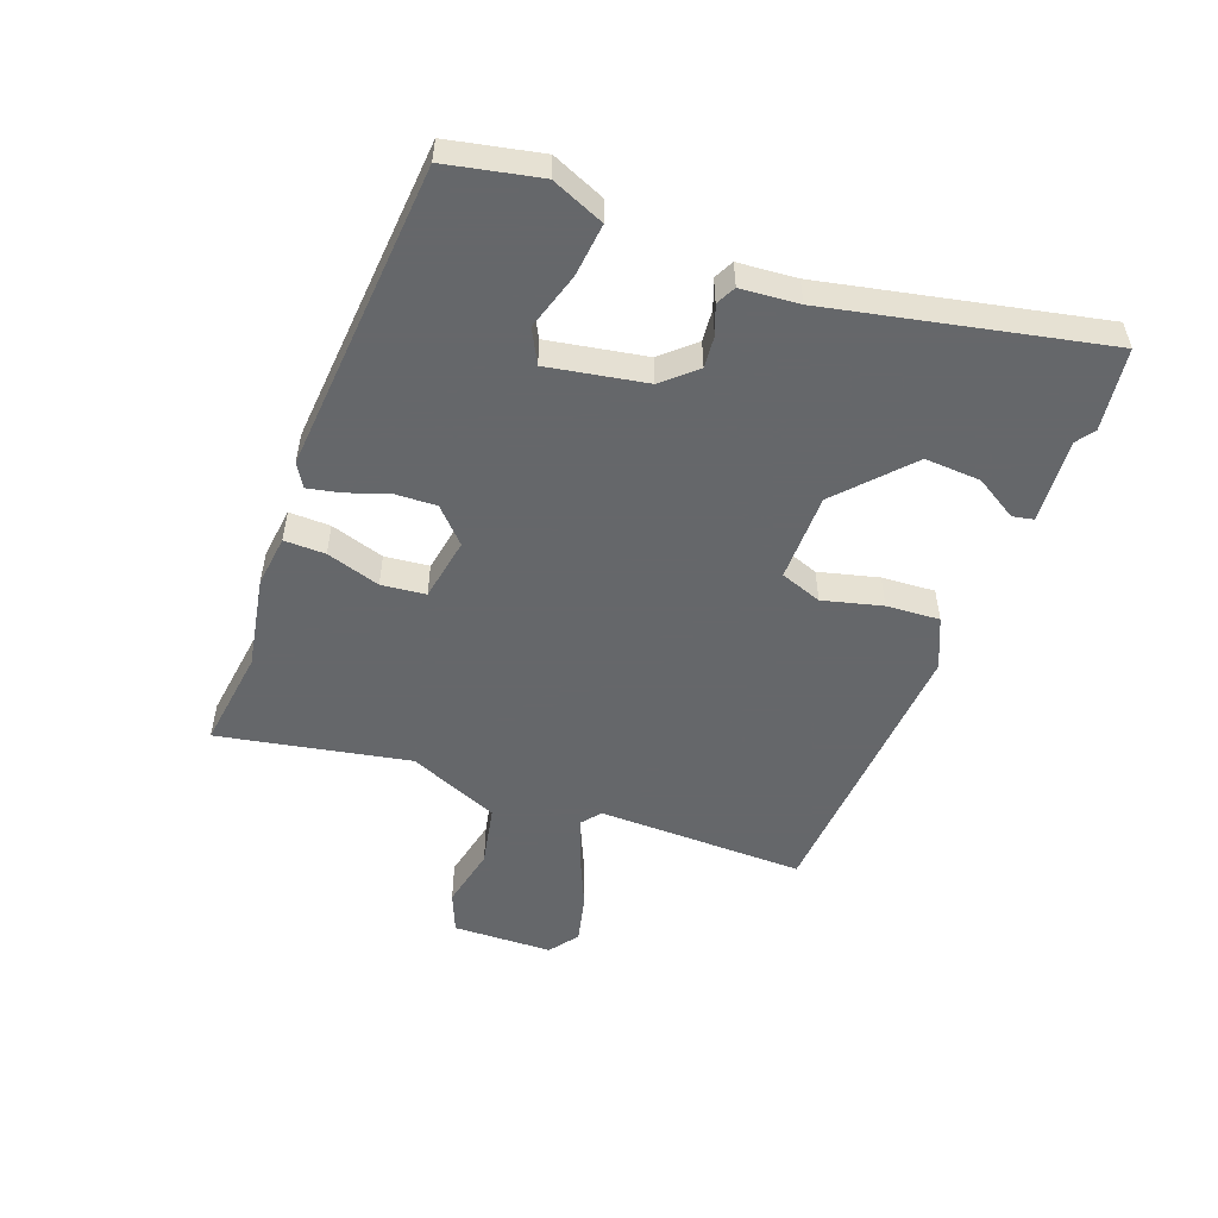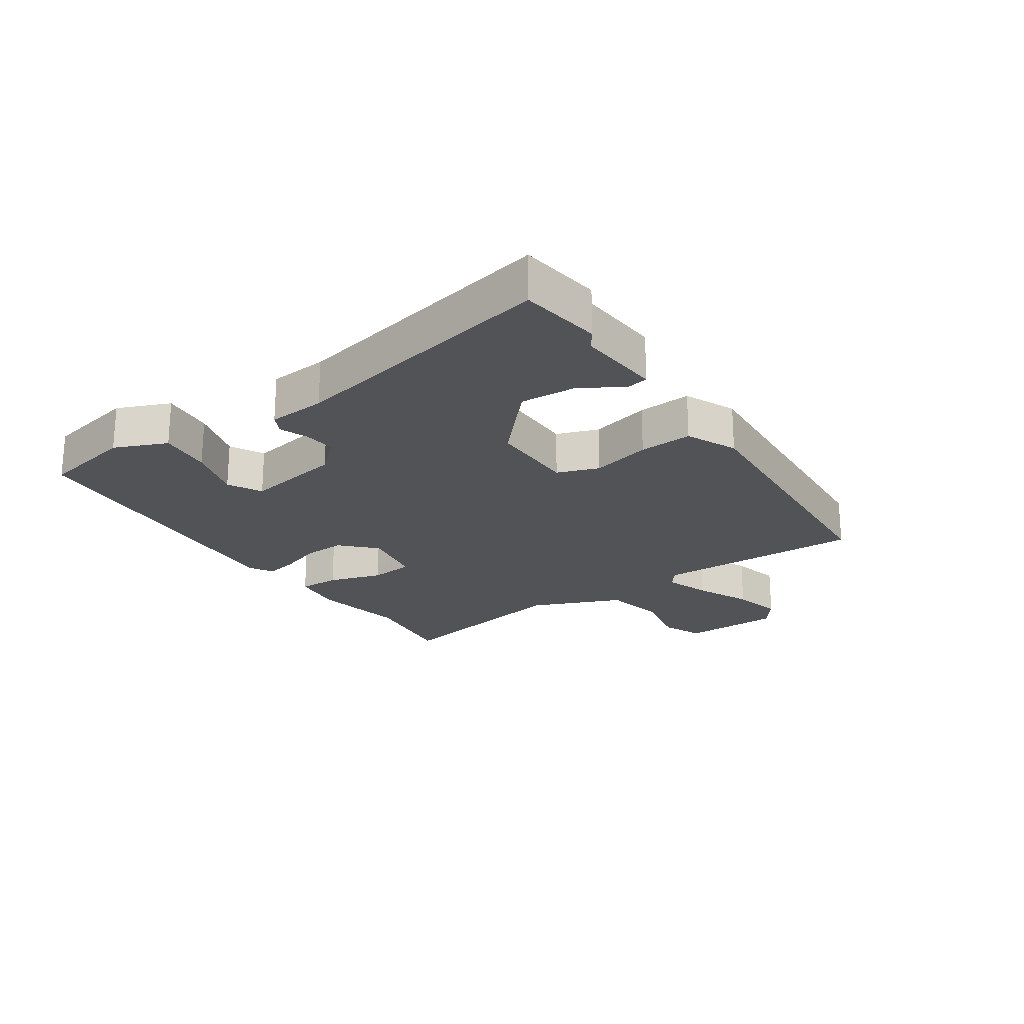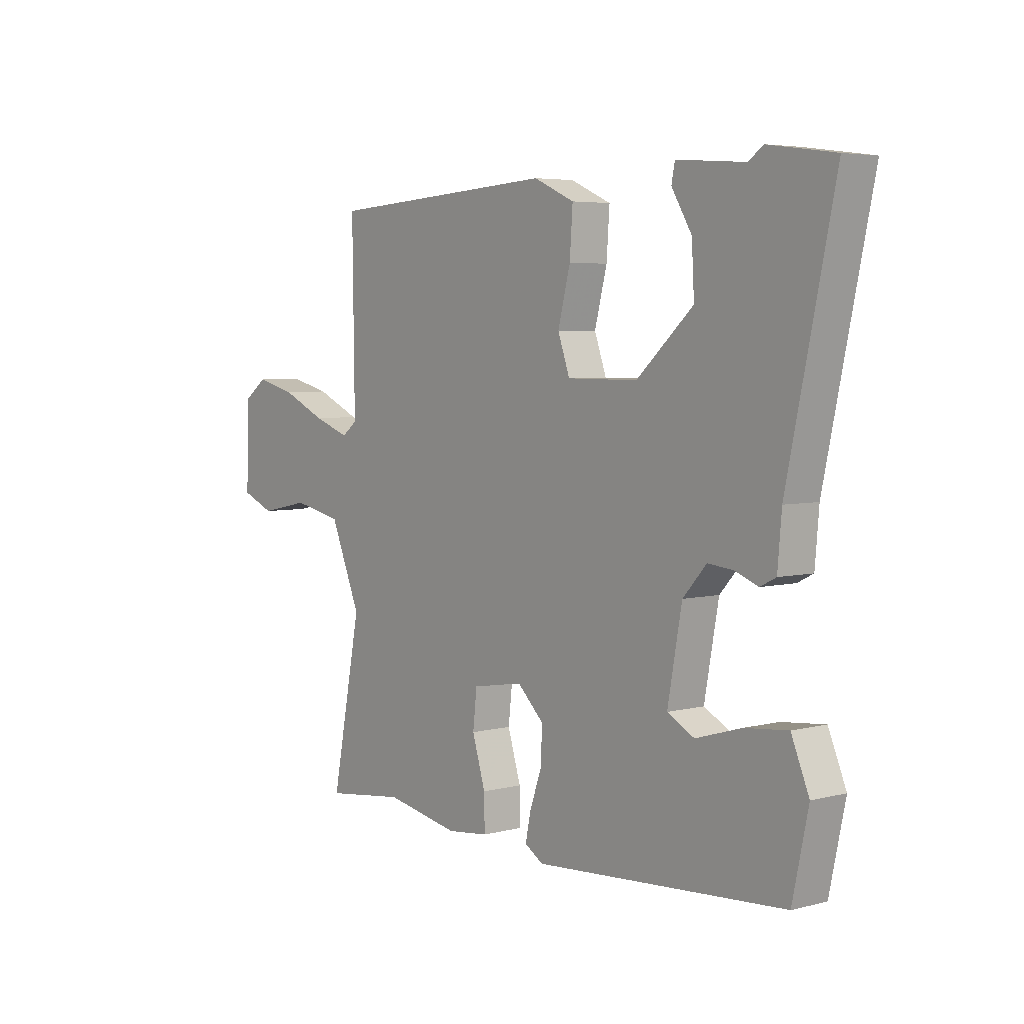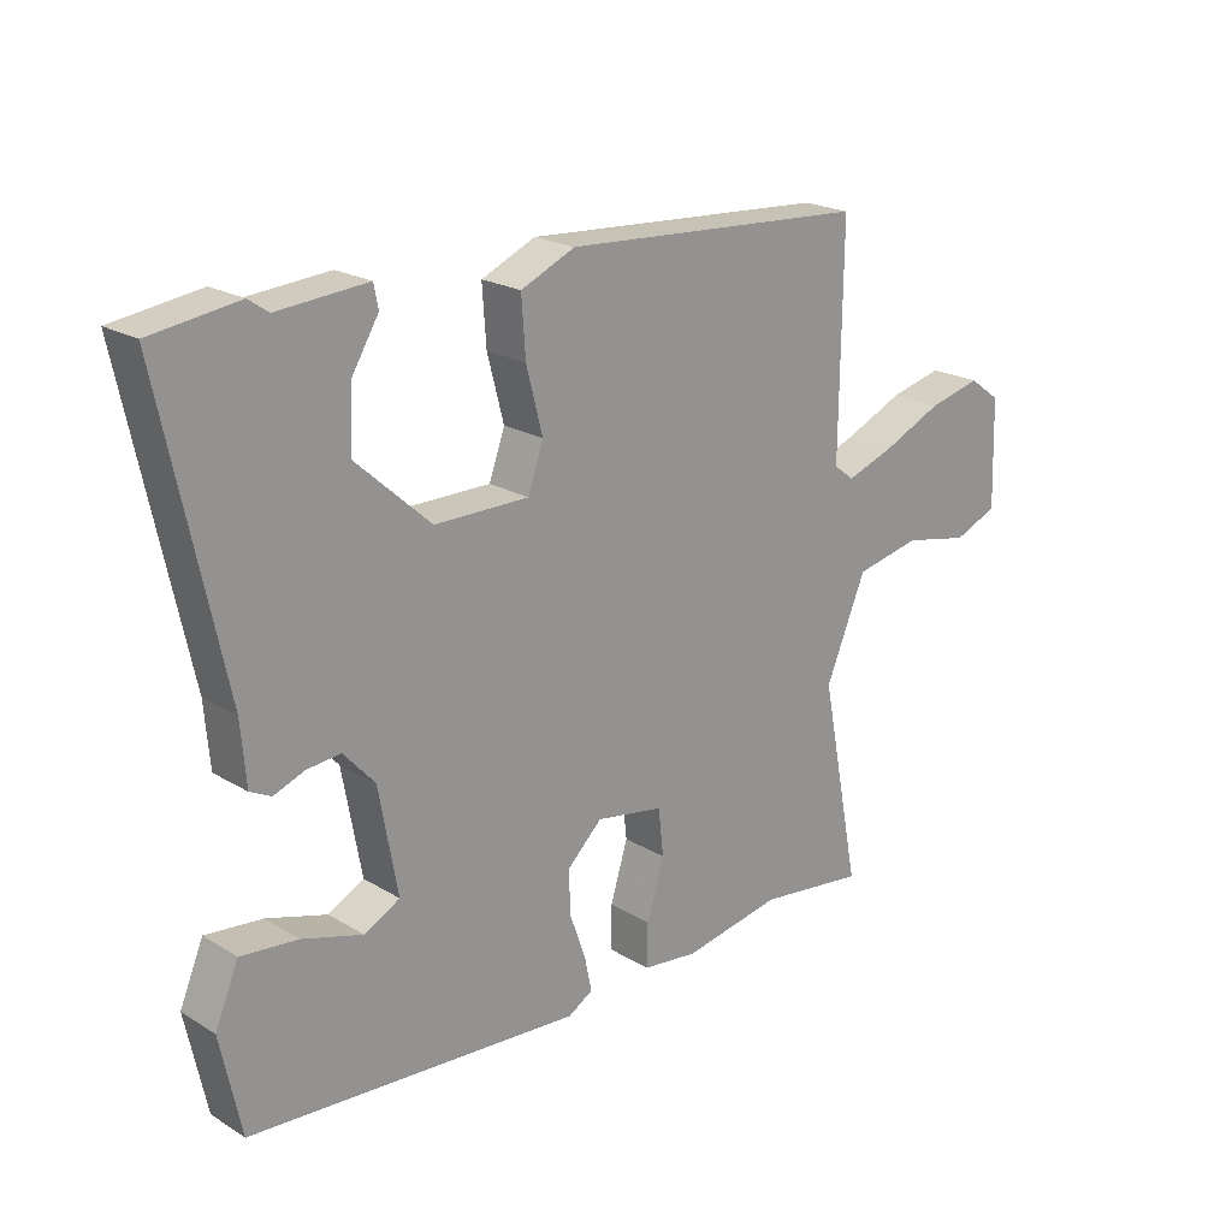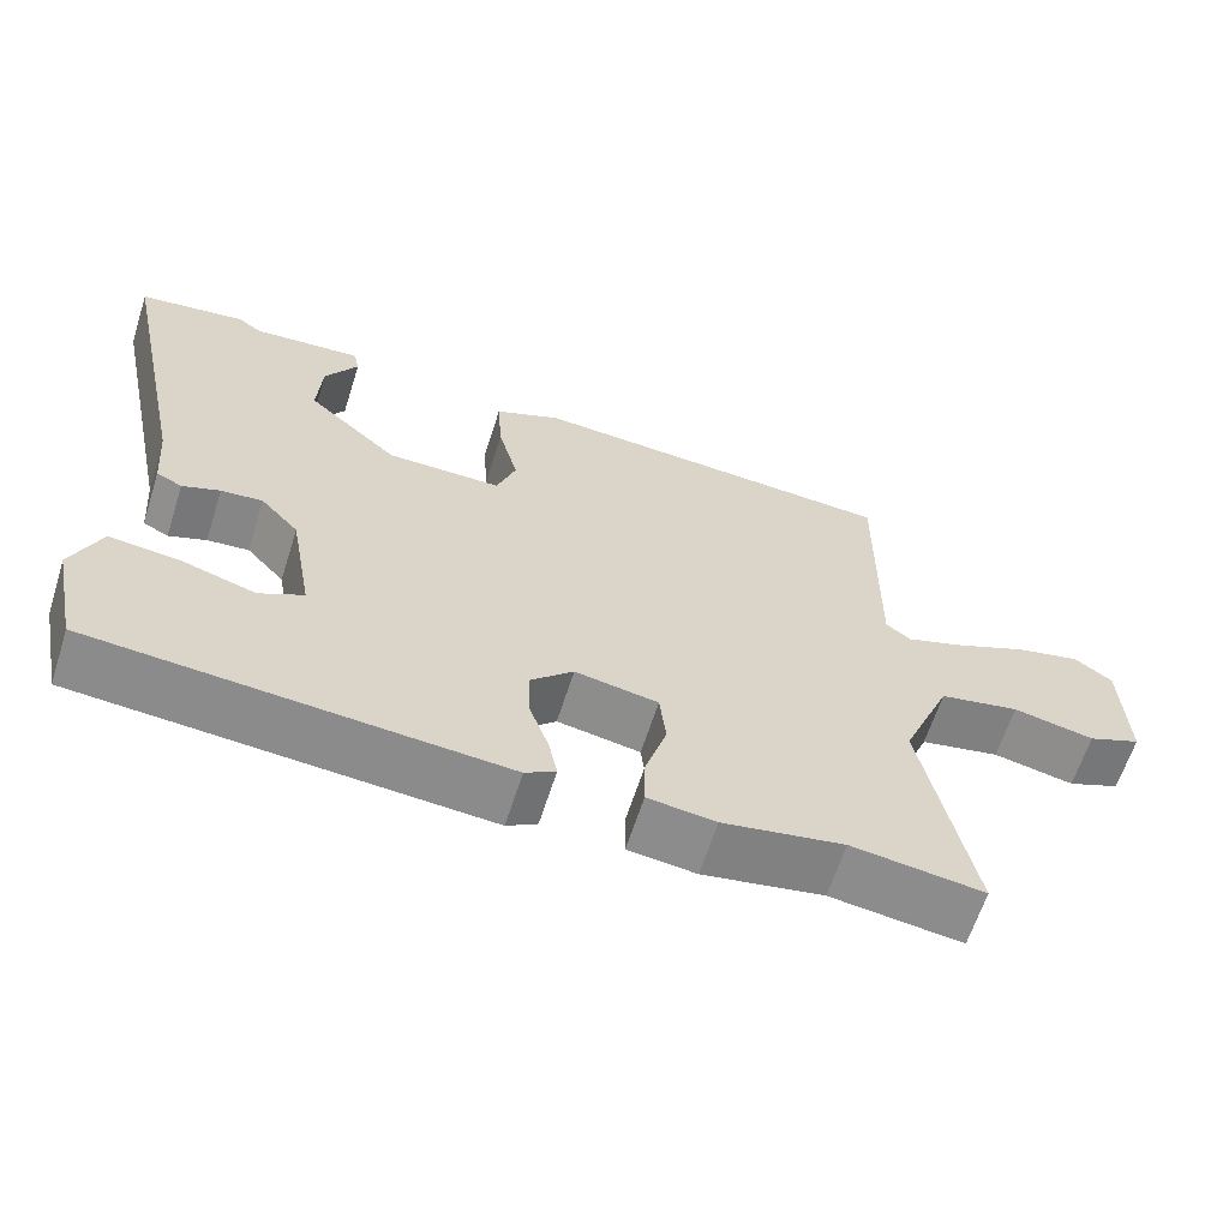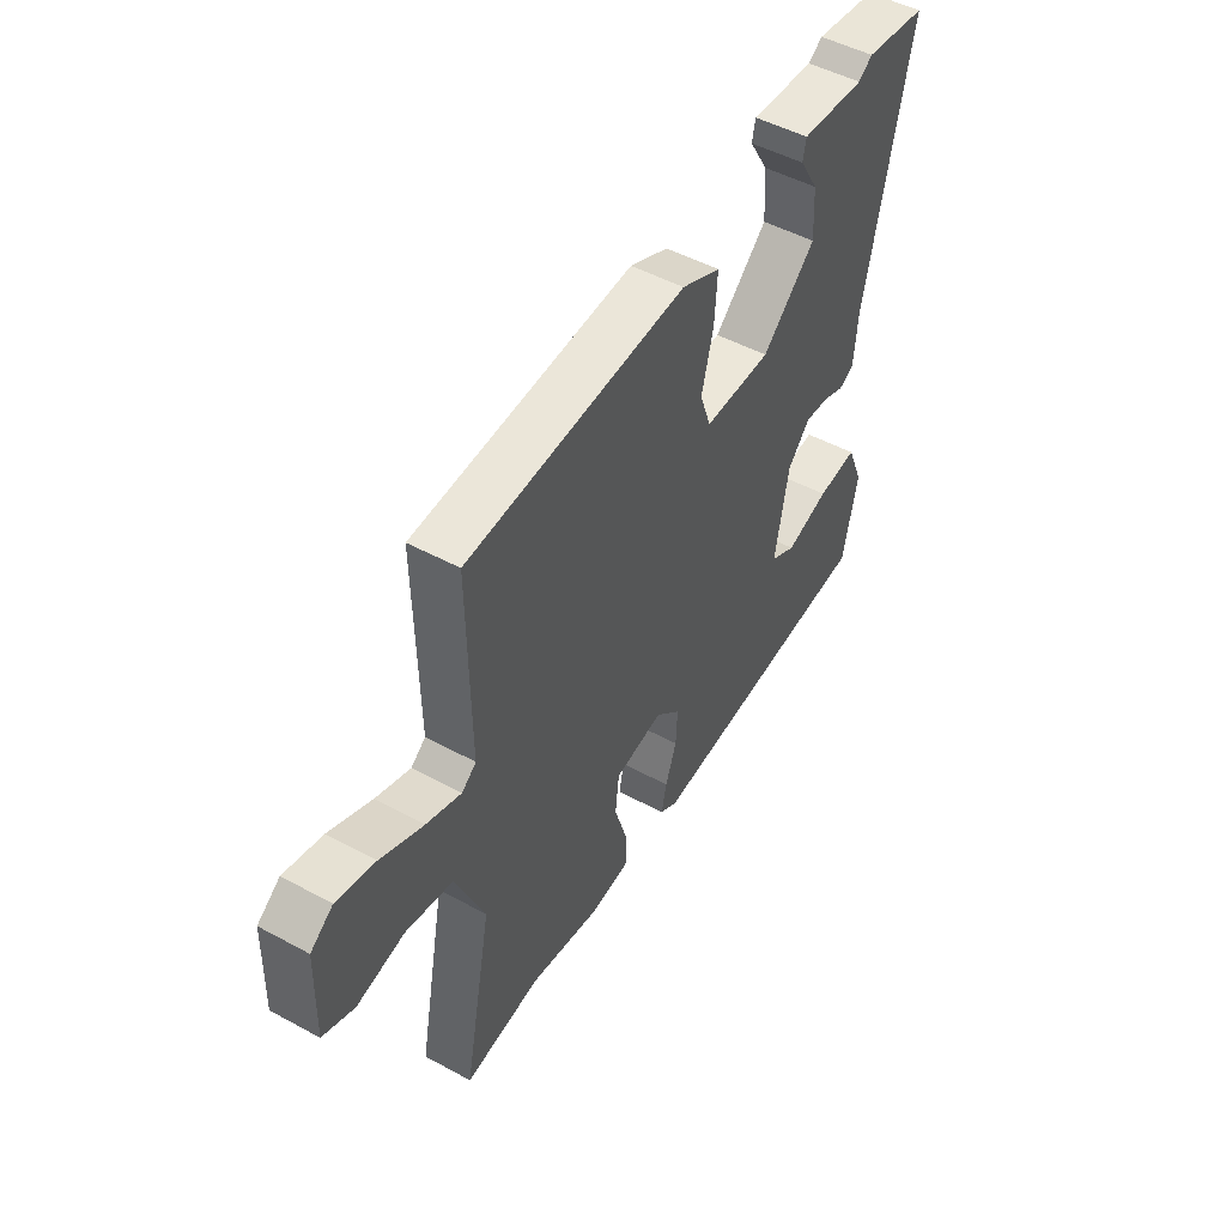
<metadata>
{"format":"obj","ext":"obj","renderer":"f3d","projection":"perspective","resolution":1024,"background":"white","views":[{"elev":-52.0,"azim":-110.7,"up":"+Y"},{"elev":-22.0,"azim":-56.0,"up":"+Y"},{"elev":4.9,"azim":-128.8,"up":"+Z"},{"elev":21.2,"azim":-43.0,"up":"+Z"},{"elev":-63.3,"azim":-17.7,"up":"+Z"},{"elev":49.6,"azim":120.9,"up":"+Z"}]}
</metadata>
<code>
v 0.549 0.07 -0.506
v 0.384 0.07 -0.485
v 0.232 0.07 -0.513
v 0.147 0.07 -0.503
v 0.148 0.07 -0.436
v 0.175 0.07 -0.348
v 0.167 0.07 -0.276
v 0.063 0.07 -0.258
v 0.009 0.07 -0.31
v 0.012 0.07 -0.378
v 0.036 0.07 -0.446
v 0.047 0.07 -0.499
v 0.009 0.07 -0.522
v -0.501 0.07 -0.485
v -0.533 0.07 -0.334
v -0.497 0.07 -0.248
v -0.41 0.07 -0.257
v -0.317 0.07 -0.285
v -0.262 0.07 -0.256
v -0.291 0.07 -0.096
v -0.339 0.07 -0.043
v -0.391 0.07 -0.048
v -0.438 0.07 -0.066
v -0.47 0.07 -0.05
v -0.478 0.07 0.045
v -0.573 0.07 0.49
v -0.439 0.07 0.509
v -0.409 0.07 0.488
v -0.271 0.07 0.499
v -0.264 0.07 0.464
v -0.305 0.07 0.396
v -0.31 0.07 0.304
v -0.195 0.07 0.2
v -0.051 0.07 0.2
v -0.027 0.07 0.268
v -0.052 0.07 0.365
v -0.058 0.07 0.452
v 0.025 0.07 0.489
v 0.493 0.07 0.46
v 0.489 0.07 0.119
v 0.52 0.07 0.095
v 0.594 0.07 0.121
v 0.685 0.07 0.162
v 0.767 0.07 0.182
v 0.815 0.07 0.147
v 0.82 0.07 -0.017
v 0.753 0.07 -0.045
v 0.651 0.07 -0.024
v 0.55 0.07 -0.045
v 0.488 0.07 -0.194
v 0.549 0 -0.506
v 0.384 0 -0.485
v 0.232 0 -0.513
v 0.147 0 -0.503
v 0.148 0 -0.436
v 0.175 0 -0.348
v 0.167 0 -0.276
v 0.063 0 -0.258
v 0.009 0 -0.31
v 0.012 0 -0.378
v 0.036 0 -0.446
v 0.047 0 -0.499
v 0.009 0 -0.522
v -0.501 0 -0.485
v -0.533 0 -0.334
v -0.497 0 -0.248
v -0.41 0 -0.257
v -0.317 0 -0.285
v -0.262 0 -0.256
v -0.291 0 -0.096
v -0.339 0 -0.043
v -0.391 0 -0.048
v -0.438 0 -0.066
v -0.47 0 -0.05
v -0.478 0 0.045
v -0.573 0 0.49
v -0.439 0 0.509
v -0.409 0 0.488
v -0.271 0 0.499
v -0.264 0 0.464
v -0.305 0 0.396
v -0.31 0 0.304
v -0.195 0 0.2
v -0.051 0 0.2
v -0.027 0 0.268
v -0.052 0 0.365
v -0.058 0 0.452
v 0.025 0 0.489
v 0.493 0 0.46
v 0.489 0 0.119
v 0.52 0 0.095
v 0.594 0 0.121
v 0.685 0 0.162
v 0.767 0 0.182
v 0.815 0 0.147
v 0.82 0 -0.017
v 0.753 0 -0.045
v 0.651 0 -0.024
v 0.55 0 -0.045
v 0.488 0 -0.194
f 46 47 48
f 45 46 48
f 44 45 48
f 43 44 48
f 42 43 48
f 41 42 48 49
f 40 41 49 50
f 38 39 40
f 37 38 40
f 36 37 40
f 35 36 40
f 34 35 40 50
f 28 29 30 31
f 28 31 32
f 27 28 32
f 26 27 32
f 25 26 32
f 25 32 33
f 24 25 33
f 23 24 33
f 22 23 33
f 16 17 18
f 15 16 18
f 14 15 18
f 13 14 18
f 12 13 18
f 11 12 18
f 10 11 18 19
f 9 10 19 20
f 4 5 6
f 3 4 6
f 2 3 6
f 2 6 7
f 1 2 7
f 50 1 7
f 34 50 7 8
f 21 22 33 34
f 20 21 34
f 9 20 34
f 8 9 34
f 98 97 96
f 98 96 95
f 98 95 94
f 98 94 93
f 98 93 92
f 99 98 92 91
f 100 99 91 90
f 90 89 88
f 90 88 87
f 90 87 86
f 90 86 85
f 100 90 85 84
f 81 80 79 78
f 82 81 78
f 82 78 77
f 82 77 76
f 82 76 75
f 83 82 75
f 83 75 74
f 83 74 73
f 83 73 72
f 68 67 66
f 68 66 65
f 68 65 64
f 68 64 63
f 68 63 62
f 68 62 61
f 69 68 61 60
f 70 69 60 59
f 56 55 54
f 56 54 53
f 56 53 52
f 57 56 52
f 57 52 51
f 57 51 100
f 58 57 100 84
f 84 83 72 71
f 84 71 70
f 84 70 59
f 84 59 58
f 1 51 52 2
f 2 52 53 3
f 3 53 54 4
f 4 54 55 5
f 5 55 56 6
f 6 56 57 7
f 7 57 58 8
f 8 58 59 9
f 9 59 60 10
f 10 60 61 11
f 11 61 62 12
f 12 62 63 13
f 13 63 64 14
f 14 64 65 15
f 15 65 66 16
f 16 66 67 17
f 17 67 68 18
f 18 68 69 19
f 19 69 70 20
f 20 70 71 21
f 21 71 72 22
f 22 72 73 23
f 23 73 74 24
f 24 74 75 25
f 25 75 76 26
f 26 76 77 27
f 27 77 78 28
f 28 78 79 29
f 29 79 80 30
f 30 80 81 31
f 31 81 82 32
f 32 82 83 33
f 33 83 84 34
f 34 84 85 35
f 35 85 86 36
f 36 86 87 37
f 37 87 88 38
f 38 88 89 39
f 39 89 90 40
f 40 90 91 41
f 41 91 92 42
f 42 92 93 43
f 43 93 94 44
f 44 94 95 45
f 45 95 96 46
f 46 96 97 47
f 47 97 98 48
f 48 98 99 49
f 49 99 100 50
f 50 100 51 1

</code>
